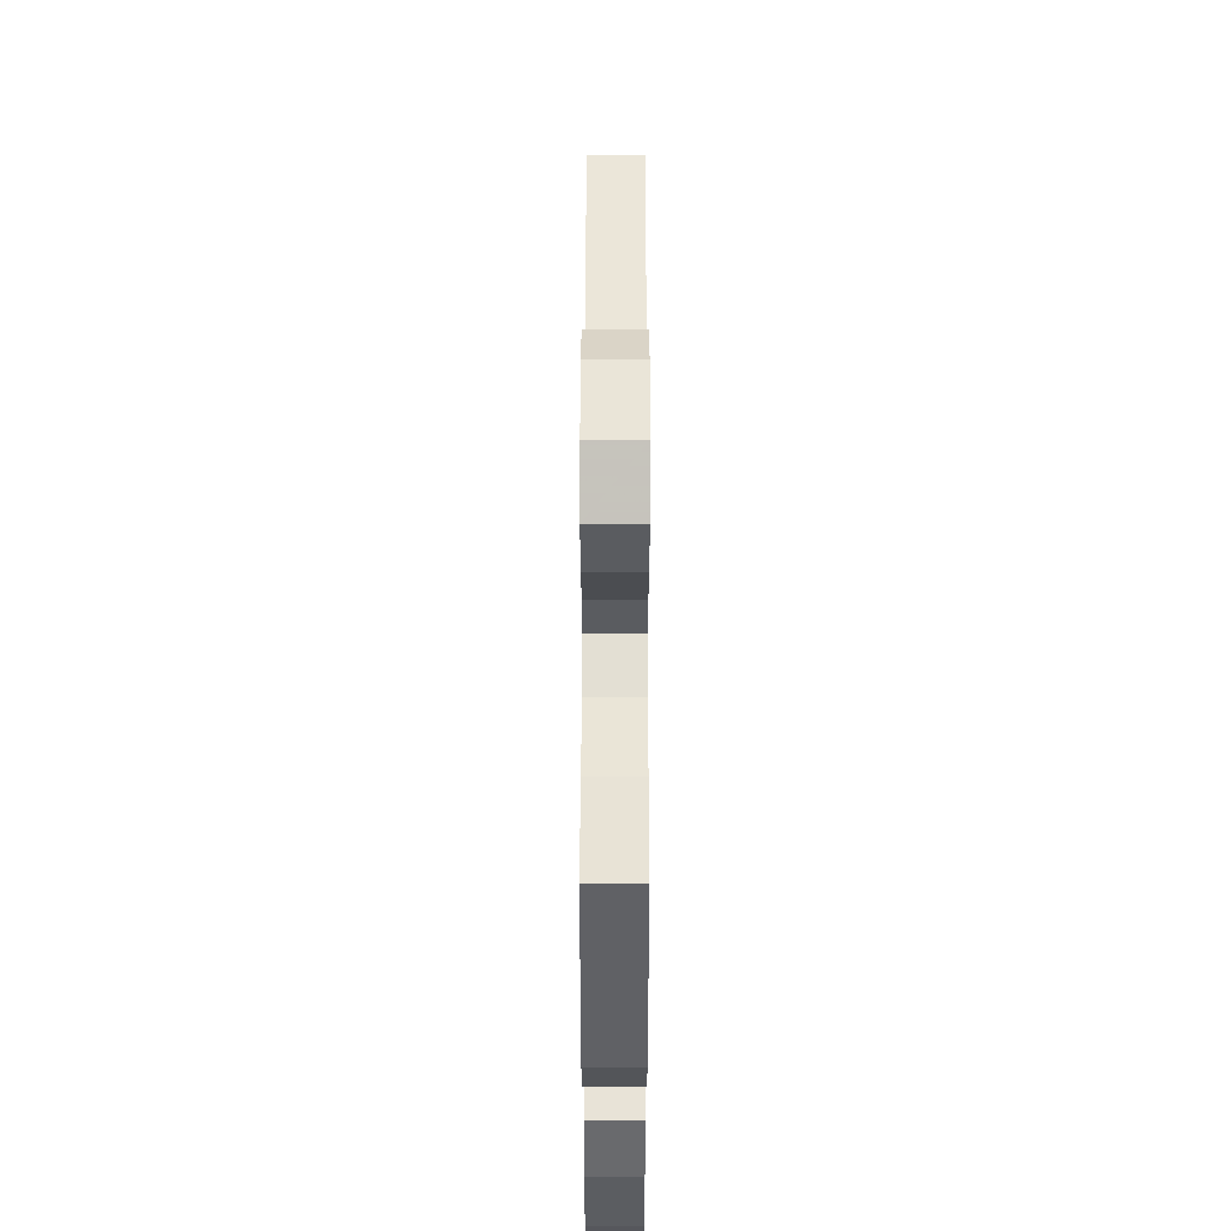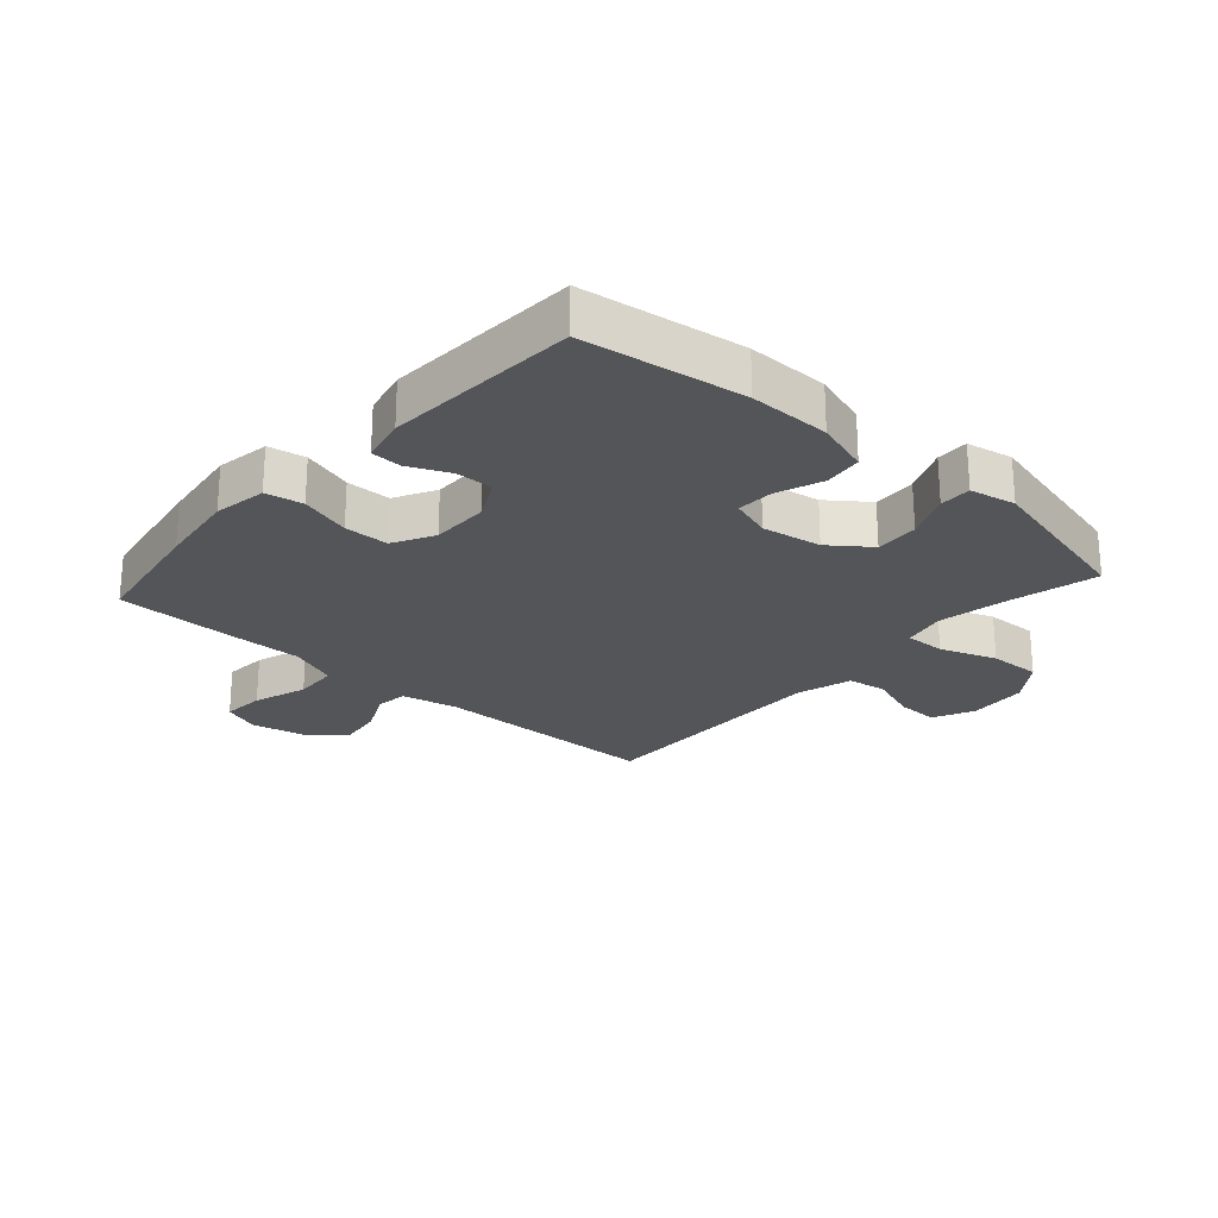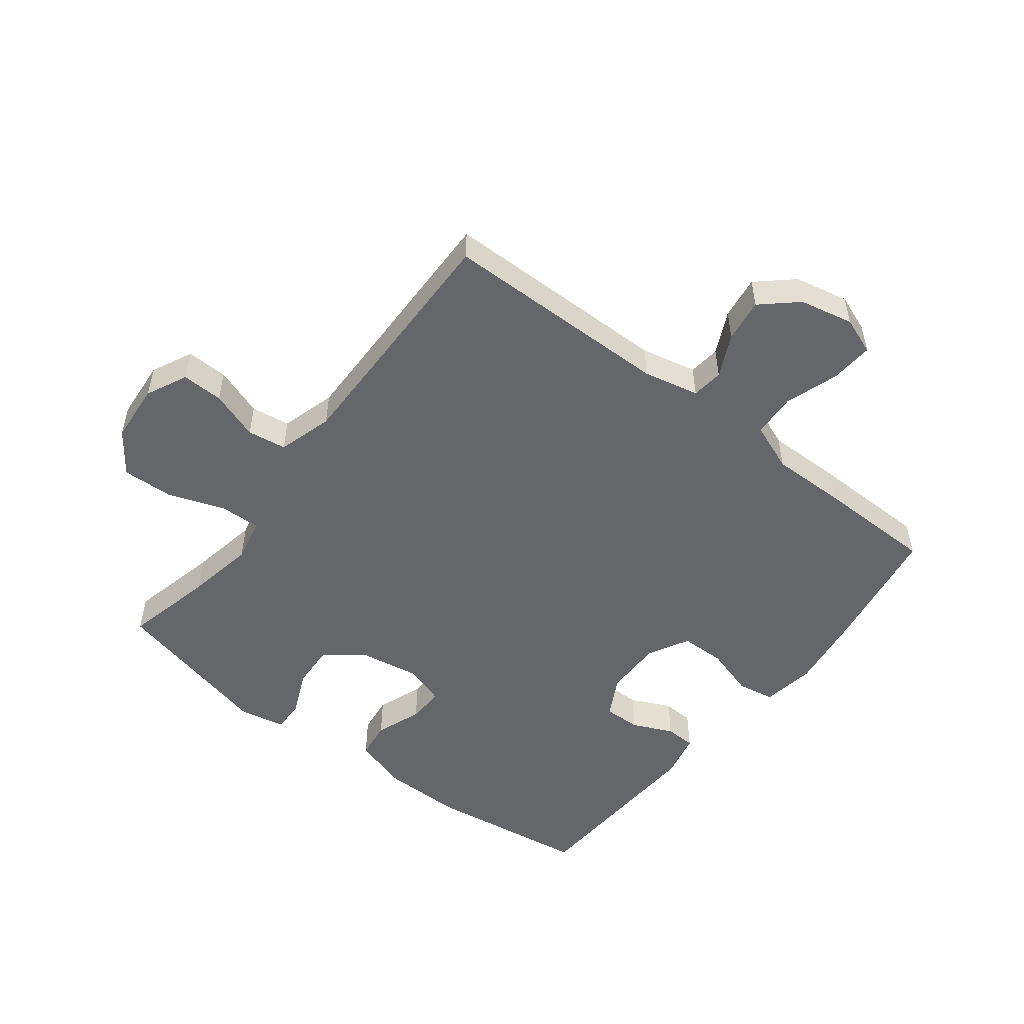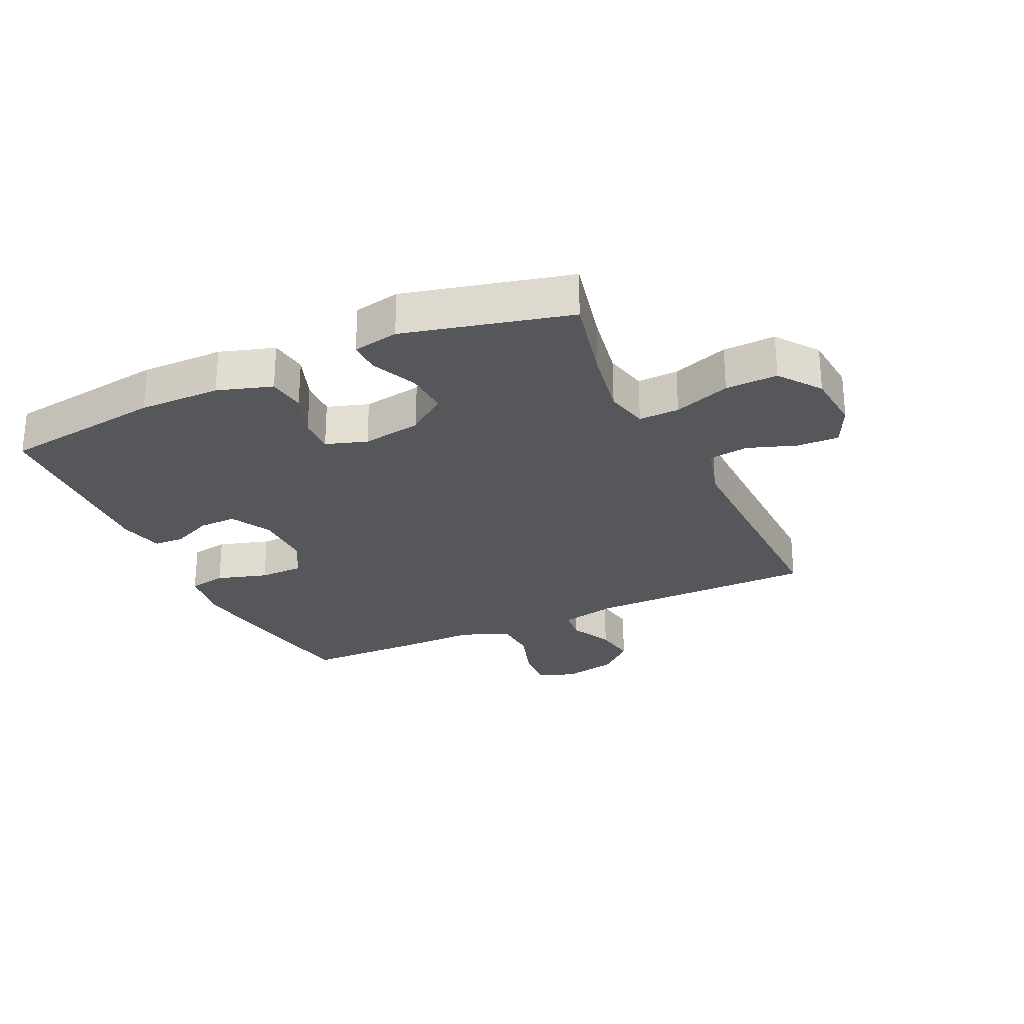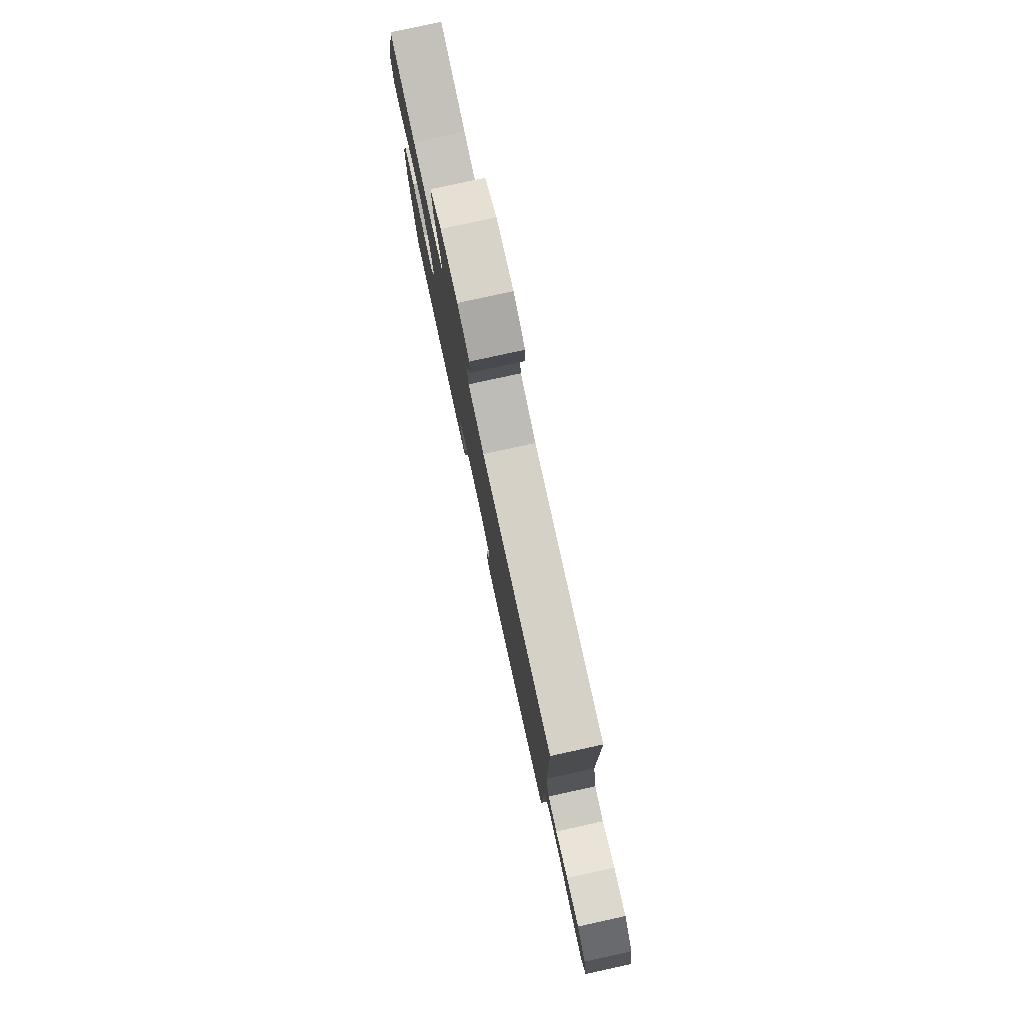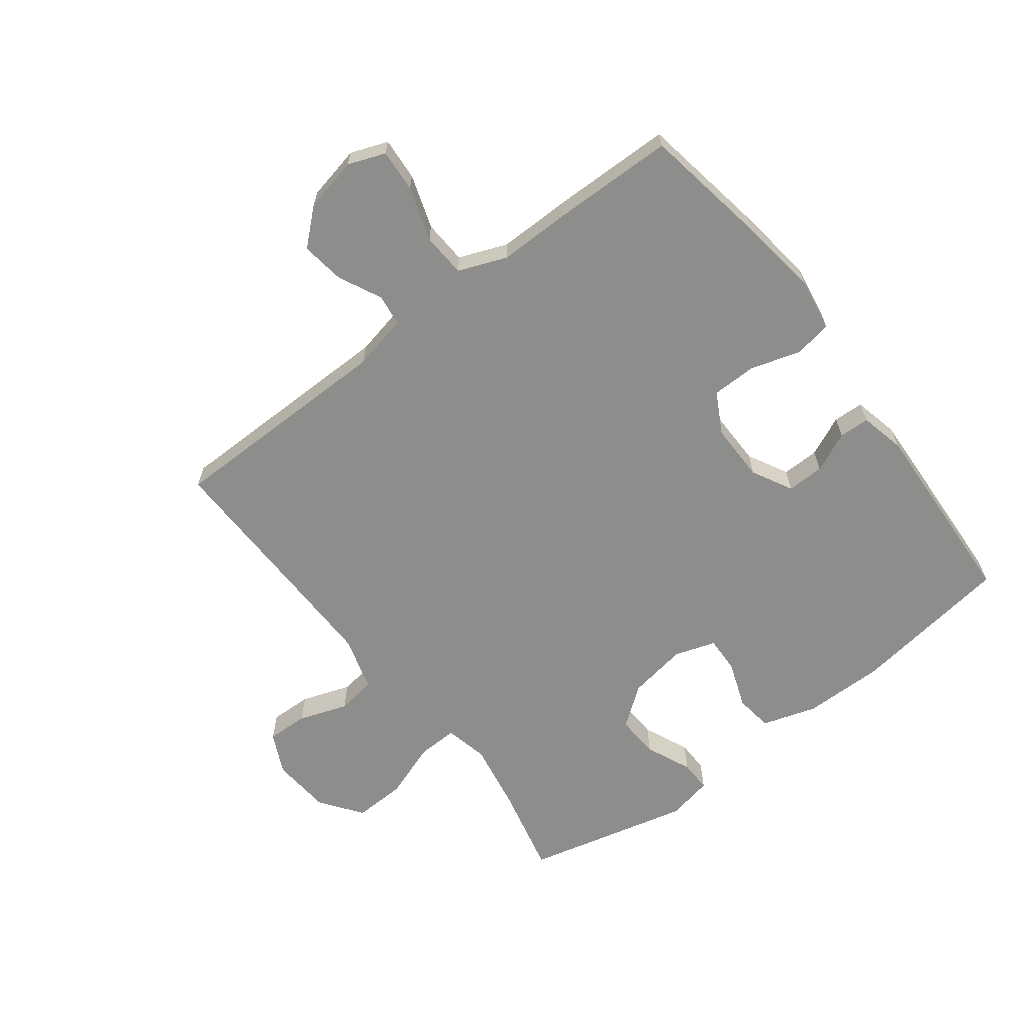
<metadata>
{"format":"obj","ext":"obj","renderer":"f3d","projection":"perspective","resolution":1024,"background":"white","views":[{"elev":54.4,"azim":-89.9,"up":"+Z"},{"elev":-24.2,"azim":-131.7,"up":"+Y"},{"elev":-51.7,"azim":52.3,"up":"+Y"},{"elev":-26.4,"azim":-64.9,"up":"+Y"},{"elev":79.9,"azim":77.7,"up":"+Z"},{"elev":-64.4,"azim":127.4,"up":"+Y"}]}
</metadata>
<code>
v -0.5 0.07 0.5
v -0.353 0.07 0.466
v -0.241 0.07 0.446
v -0.17 0.07 0.462
v -0.172 0.07 0.528
v -0.205 0.07 0.62
v -0.208 0.07 0.705
v -0.14 0.07 0.755
v -0.042 0.07 0.763
v 0.025 0.07 0.731
v 0.023 0.07 0.663
v -0.005 0.07 0.583
v 0.004 0.07 0.519
v 0.094 0.07 0.493
v 0.23 0.07 0.495
v 0.5 0.07 0.5
v 0.503 0.07 0.124
v 0.523 0.07 0.033
v 0.575 0.07 0.027
v 0.645 0.07 0.061
v 0.716 0.07 0.071
v 0.767 0.07 0.014
v 0.786 0.07 -0.074
v 0.763 0.07 -0.135
v 0.693 0.07 -0.13
v 0.605 0.07 -0.101
v 0.533 0.07 -0.105
v 0.502 0.07 -0.184
v 0.503 0.07 -0.305
v 0.5 0.07 -0.5
v 0.294 0.07 -0.535
v 0.164 0.07 -0.553
v 0.077 0.07 -0.539
v 0.066 0.07 -0.478
v 0.091 0.07 -0.395
v 0.09 0.07 -0.322
v 0.023 0.07 -0.286
v -0.072 0.07 -0.287
v -0.138 0.07 -0.322
v -0.137 0.07 -0.383
v -0.107 0.07 -0.449
v -0.109 0.07 -0.499
v -0.183 0.07 -0.516
v -0.5 0.07 -0.5
v -0.537 0.07 -0.236
v -0.536 0.07 -0.103
v -0.508 0.07 -0.014
v -0.446 0.07 -0.006
v -0.37 0.07 -0.034
v -0.31 0.07 -0.036
v -0.288 0.07 0.031
v -0.304 0.07 0.128
v -0.353 0.07 0.193
v -0.424 0.07 0.189
v -0.499 0.07 0.156
v -0.551 0.07 0.155
v -0.566 0.07 0.23
v -0.5 0 0.5
v -0.353 0 0.466
v -0.241 0 0.446
v -0.17 0 0.462
v -0.172 0 0.528
v -0.205 0 0.62
v -0.208 0 0.705
v -0.14 0 0.755
v -0.042 0 0.763
v 0.025 0 0.731
v 0.023 0 0.663
v -0.005 0 0.583
v 0.004 0 0.519
v 0.094 0 0.493
v 0.23 0 0.495
v 0.5 0 0.5
v 0.503 0 0.124
v 0.523 0 0.033
v 0.575 0 0.027
v 0.645 0 0.061
v 0.716 0 0.071
v 0.767 0 0.014
v 0.786 0 -0.074
v 0.763 0 -0.135
v 0.693 0 -0.13
v 0.605 0 -0.101
v 0.533 0 -0.105
v 0.502 0 -0.184
v 0.503 0 -0.305
v 0.5 0 -0.5
v 0.294 0 -0.535
v 0.164 0 -0.553
v 0.077 0 -0.539
v 0.066 0 -0.478
v 0.091 0 -0.395
v 0.09 0 -0.322
v 0.023 0 -0.286
v -0.072 0 -0.287
v -0.138 0 -0.322
v -0.137 0 -0.383
v -0.107 0 -0.449
v -0.109 0 -0.499
v -0.183 0 -0.516
v -0.5 0 -0.5
v -0.537 0 -0.236
v -0.536 0 -0.103
v -0.508 0 -0.014
v -0.446 0 -0.006
v -0.37 0 -0.034
v -0.31 0 -0.036
v -0.288 0 0.031
v -0.304 0 0.128
v -0.353 0 0.193
v -0.424 0 0.189
v -0.499 0 0.156
v -0.551 0 0.155
v -0.566 0 0.23
f 54 55 56 57
f 53 54 57 1
f 52 53 1 2
f 51 52 2 3
f 46 47 48 49
f 46 49 50
f 45 46 50
f 44 45 50
f 43 44 50
f 40 41 42 43
f 39 40 43 50
f 38 39 50 51
f 32 33 34 35
f 32 35 36
f 31 32 36
f 28 29 30 31
f 27 28 31 36
f 23 24 25 26
f 23 26 27
f 22 23 27
f 19 20 21 22
f 19 22 27 36
f 15 16 17
f 14 15 17 18
f 13 14 18
f 9 10 11 12
f 9 12 13
f 8 9 13
f 5 6 7 8
f 4 5 8 13
f 38 51 3 4
f 37 38 4 13
f 18 19 36 37
f 13 18 37
f 114 113 112 111
f 58 114 111 110
f 59 58 110 109
f 60 59 109 108
f 106 105 104 103
f 107 106 103
f 107 103 102
f 107 102 101
f 107 101 100
f 100 99 98 97
f 107 100 97 96
f 108 107 96 95
f 92 91 90 89
f 93 92 89
f 93 89 88
f 88 87 86 85
f 93 88 85 84
f 83 82 81 80
f 84 83 80
f 84 80 79
f 79 78 77 76
f 93 84 79 76
f 74 73 72
f 75 74 72 71
f 75 71 70
f 69 68 67 66
f 70 69 66
f 70 66 65
f 65 64 63 62
f 70 65 62 61
f 61 60 108 95
f 70 61 95 94
f 94 93 76 75
f 94 75 70
f 1 58 59 2
f 2 59 60 3
f 3 60 61 4
f 4 61 62 5
f 5 62 63 6
f 6 63 64 7
f 7 64 65 8
f 8 65 66 9
f 9 66 67 10
f 10 67 68 11
f 11 68 69 12
f 12 69 70 13
f 13 70 71 14
f 14 71 72 15
f 15 72 73 16
f 16 73 74 17
f 17 74 75 18
f 18 75 76 19
f 19 76 77 20
f 20 77 78 21
f 21 78 79 22
f 22 79 80 23
f 23 80 81 24
f 24 81 82 25
f 25 82 83 26
f 26 83 84 27
f 27 84 85 28
f 28 85 86 29
f 29 86 87 30
f 30 87 88 31
f 31 88 89 32
f 32 89 90 33
f 33 90 91 34
f 34 91 92 35
f 35 92 93 36
f 36 93 94 37
f 37 94 95 38
f 38 95 96 39
f 39 96 97 40
f 40 97 98 41
f 41 98 99 42
f 42 99 100 43
f 43 100 101 44
f 44 101 102 45
f 45 102 103 46
f 46 103 104 47
f 47 104 105 48
f 48 105 106 49
f 49 106 107 50
f 50 107 108 51
f 51 108 109 52
f 52 109 110 53
f 53 110 111 54
f 54 111 112 55
f 55 112 113 56
f 56 113 114 57
f 57 114 58 1

</code>
